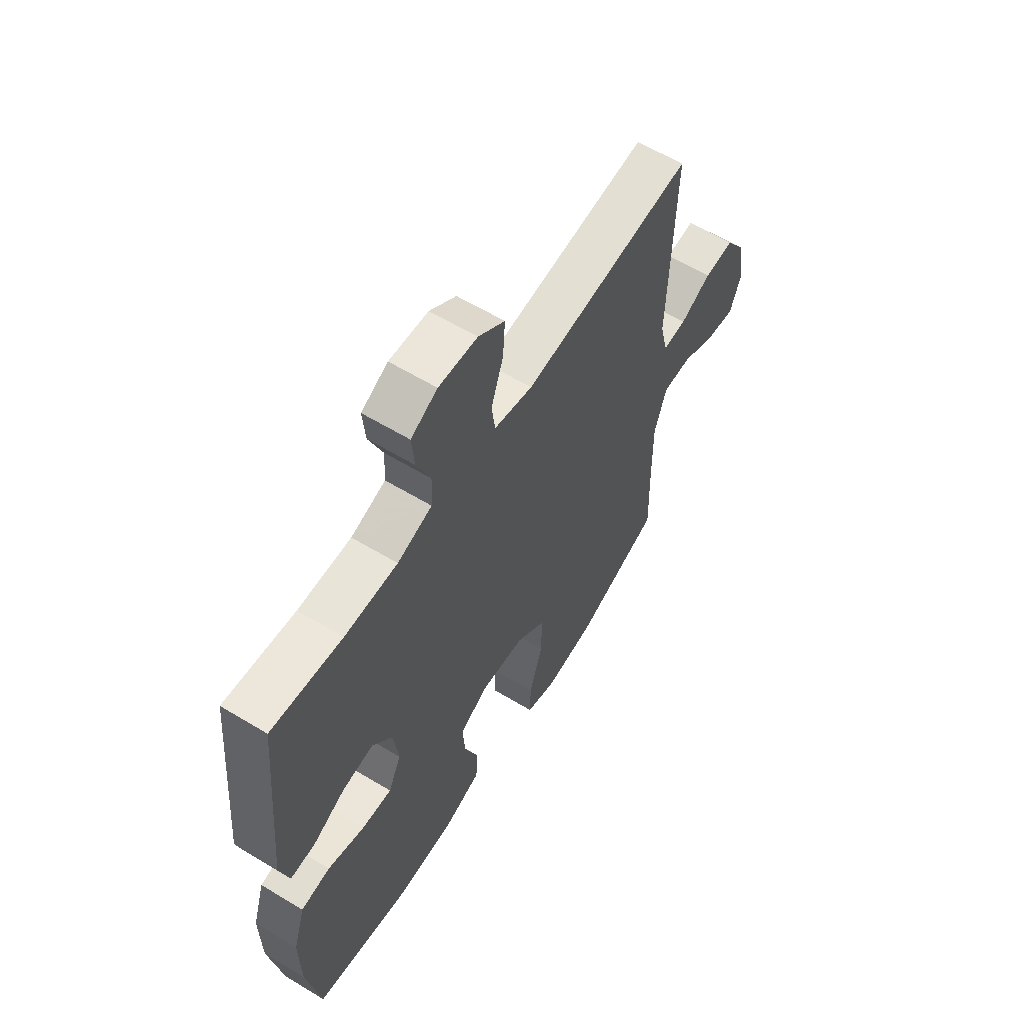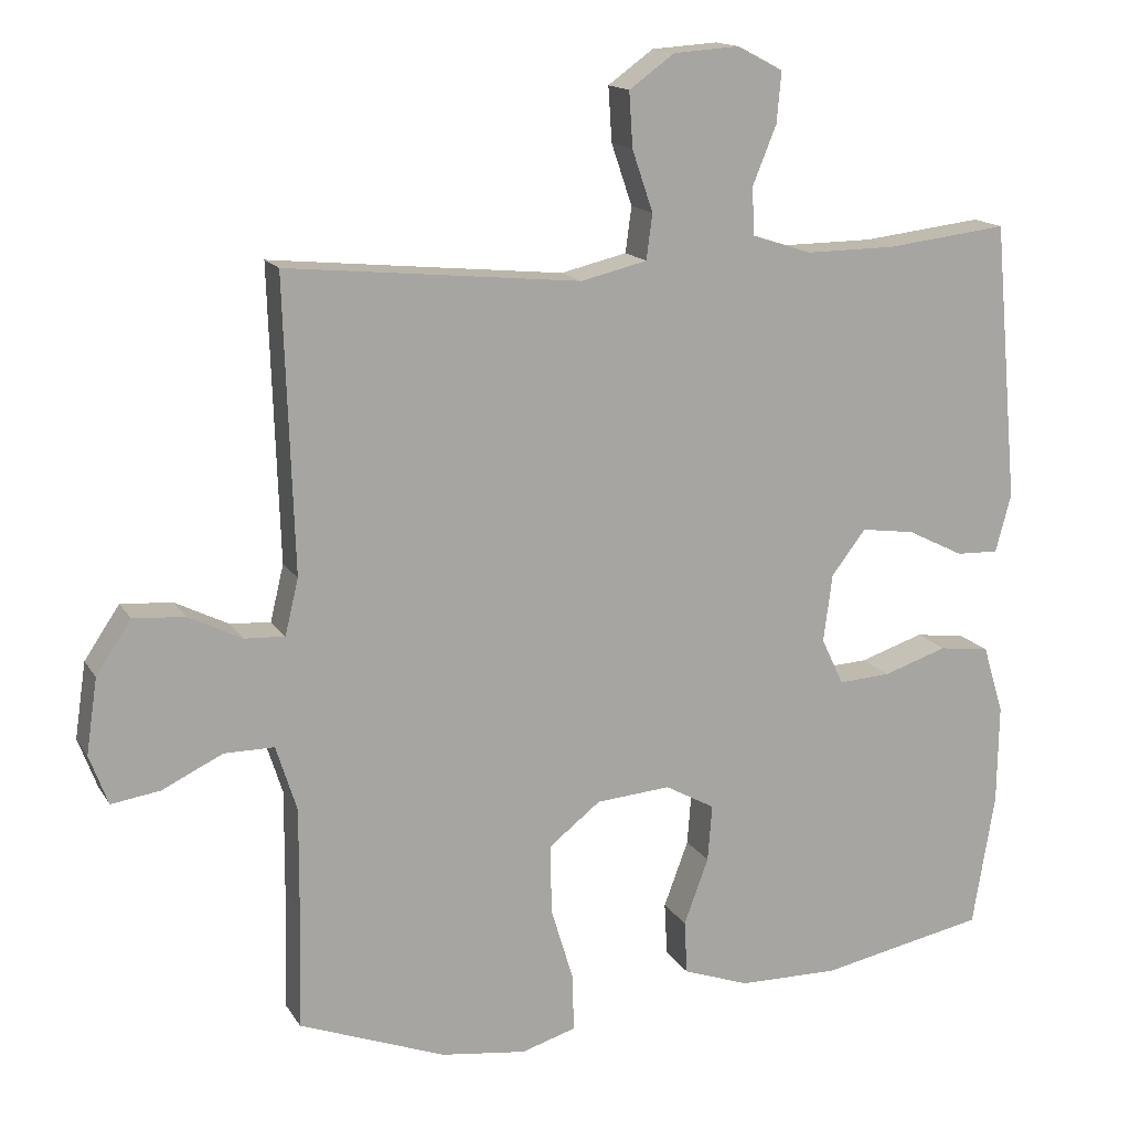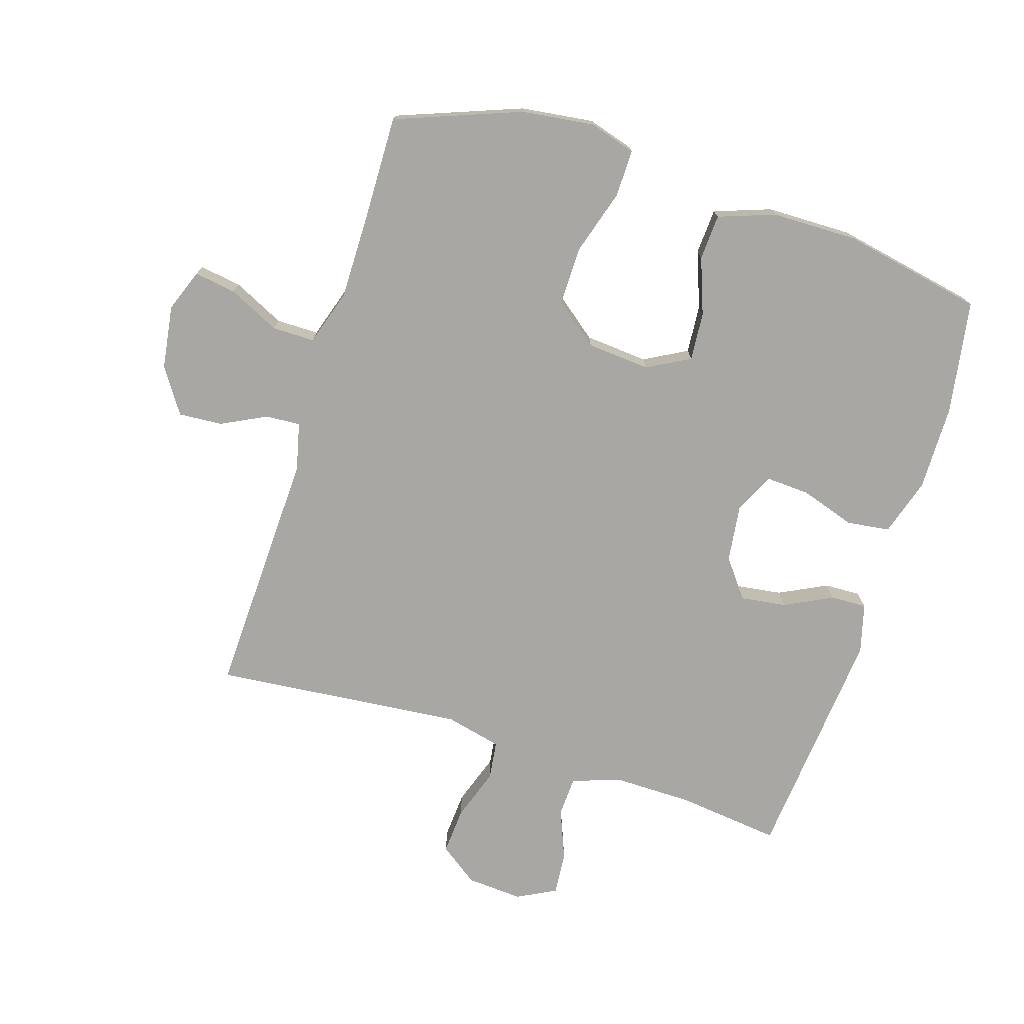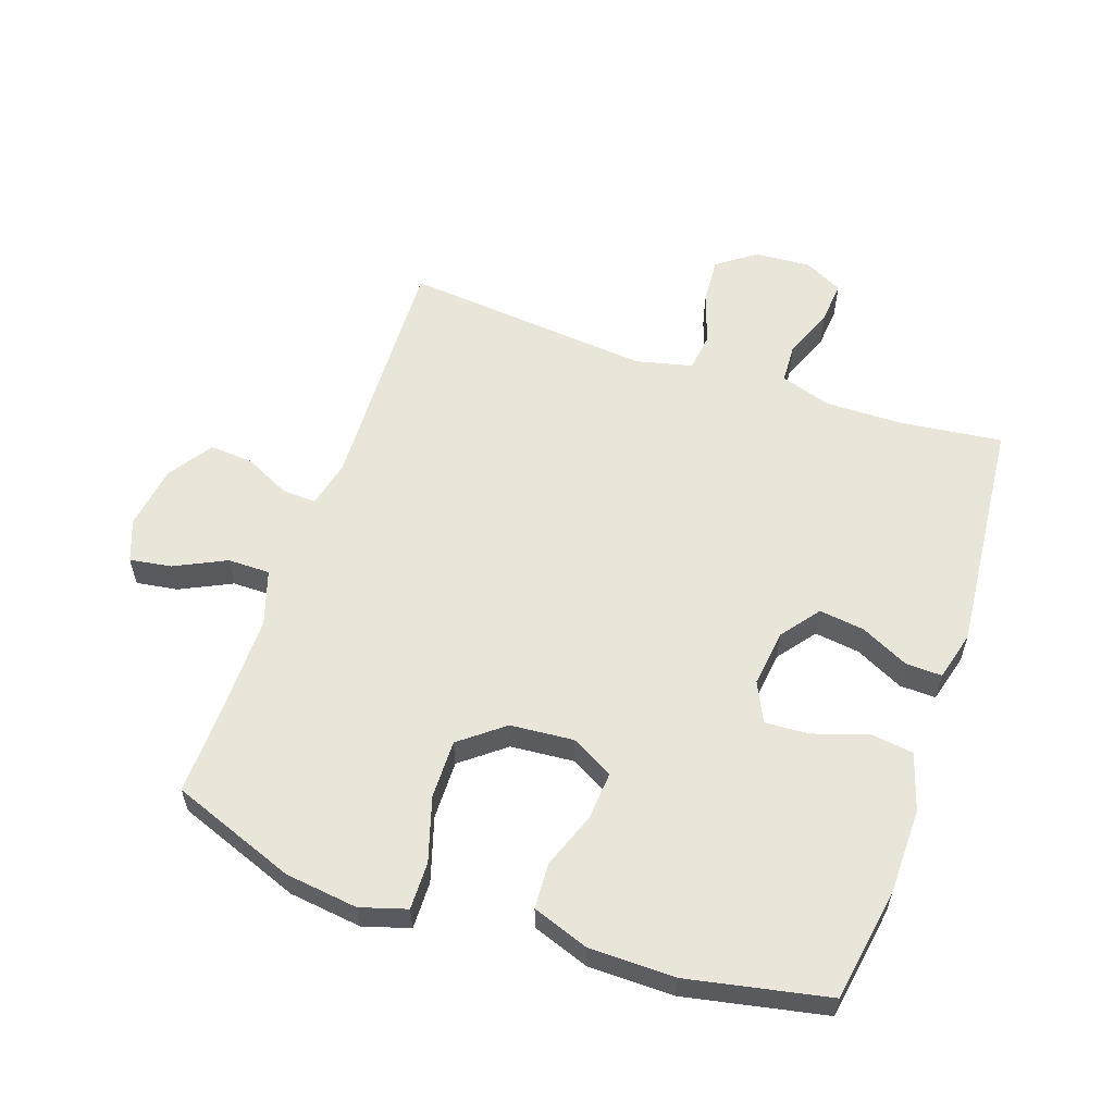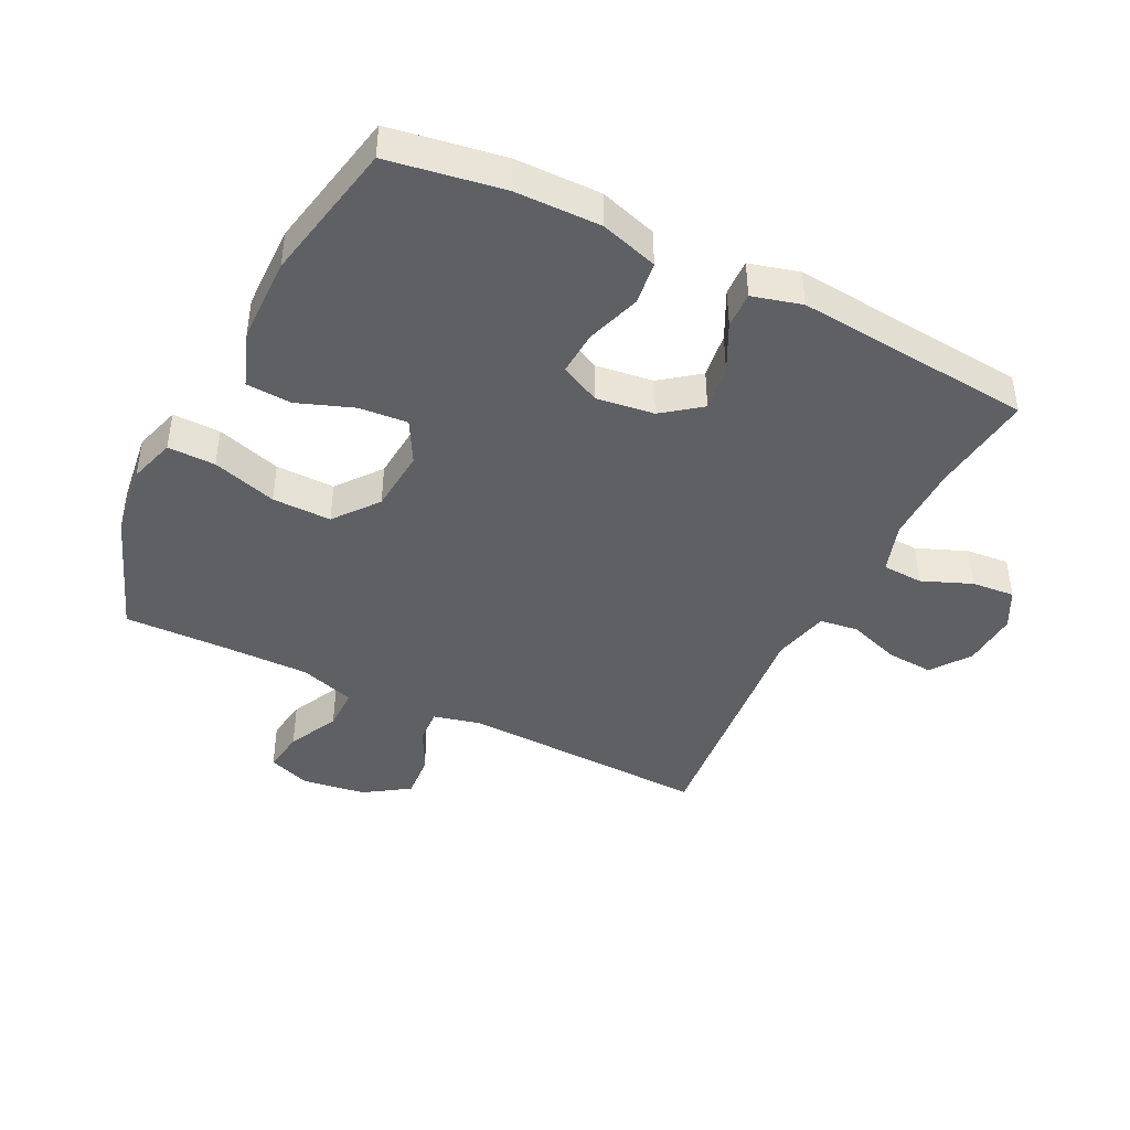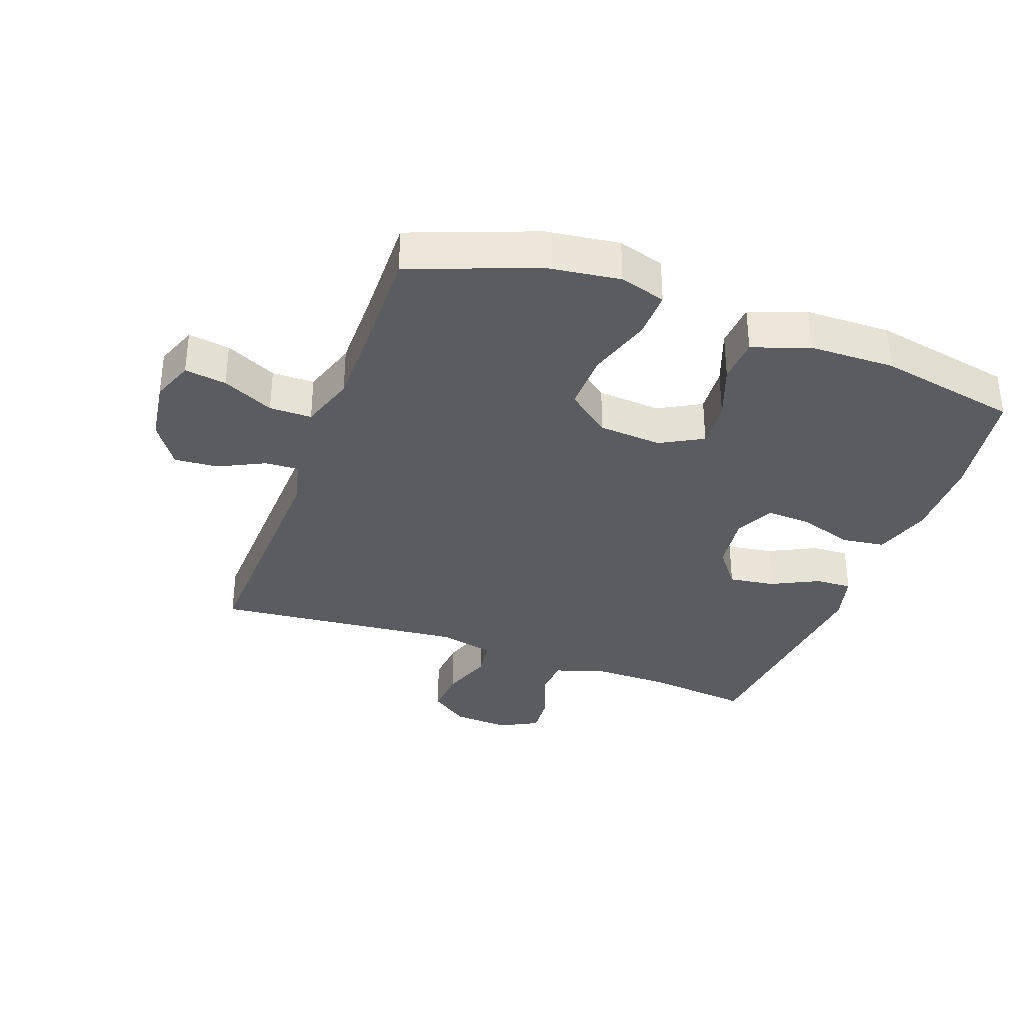
<metadata>
{"format":"obj","ext":"obj","renderer":"f3d","projection":"perspective","resolution":1024,"background":"white","views":[{"elev":60.7,"azim":-58.3,"up":"+Z"},{"elev":15.1,"azim":158.9,"up":"+Z"},{"elev":-74.7,"azim":162.4,"up":"+Y"},{"elev":58.2,"azim":-161.2,"up":"+Y"},{"elev":-43.1,"azim":-116.5,"up":"+Y"},{"elev":-34.1,"azim":159.9,"up":"+Y"}]}
</metadata>
<code>
v 0.5 0.07 0.5
v 0.487 0.07 0.108
v 0.505 0.07 0.033
v 0.559 0.07 0.036
v 0.631 0.07 0.072
v 0.7 0.07 0.077
v 0.747 0.07 0.007
v 0.762 0.07 -0.094
v 0.737 0.07 -0.161
v 0.671 0.07 -0.151
v 0.59 0.07 -0.112
v 0.523 0.07 -0.112
v 0.495 0.07 -0.2
v 0.496 0.07 -0.337
v 0.5 0.07 -0.5
v 0.303 0.07 -0.575
v 0.188 0.07 -0.59
v 0.115 0.07 -0.568
v 0.116 0.07 -0.493
v 0.147 0.07 -0.391
v 0.148 0.07 -0.298
v 0.079 0.07 -0.244
v -0.021 0.07 -0.236
v -0.088 0.07 -0.273
v -0.082 0.07 -0.349
v -0.049 0.07 -0.438
v -0.053 0.07 -0.51
v -0.142 0.07 -0.542
v -0.277 0.07 -0.544
v -0.5 0.07 -0.5
v -0.53 0.07 -0.32
v -0.532 0.07 -0.185
v -0.504 0.07 -0.094
v -0.436 0.07 -0.085
v -0.35 0.07 -0.113
v -0.28 0.07 -0.117
v -0.25 0.07 -0.054
v -0.262 0.07 0.037
v -0.308 0.07 0.097
v -0.38 0.07 0.087
v -0.456 0.07 0.049
v -0.513 0.07 0.047
v -0.534 0.07 0.125
v -0.5 0.07 0.5
v -0.337 0.07 0.481
v -0.215 0.07 0.48
v -0.135 0.07 0.506
v -0.132 0.07 0.57
v -0.164 0.07 0.649
v -0.17 0.07 0.717
v -0.109 0.07 0.749
v -0.02 0.07 0.743
v 0.041 0.07 0.699
v 0.036 0.07 0.625
v 0.008 0.07 0.543
v 0.016 0.07 0.482
v 0.105 0.07 0.461
v 0.5 0 0.5
v 0.487 0 0.108
v 0.505 0 0.033
v 0.559 0 0.036
v 0.631 0 0.072
v 0.7 0 0.077
v 0.747 0 0.007
v 0.762 0 -0.094
v 0.737 0 -0.161
v 0.671 0 -0.151
v 0.59 0 -0.112
v 0.523 0 -0.112
v 0.495 0 -0.2
v 0.496 0 -0.337
v 0.5 0 -0.5
v 0.303 0 -0.575
v 0.188 0 -0.59
v 0.115 0 -0.568
v 0.116 0 -0.493
v 0.147 0 -0.391
v 0.148 0 -0.298
v 0.079 0 -0.244
v -0.021 0 -0.236
v -0.088 0 -0.273
v -0.082 0 -0.349
v -0.049 0 -0.438
v -0.053 0 -0.51
v -0.142 0 -0.542
v -0.277 0 -0.544
v -0.5 0 -0.5
v -0.53 0 -0.32
v -0.532 0 -0.185
v -0.504 0 -0.094
v -0.436 0 -0.085
v -0.35 0 -0.113
v -0.28 0 -0.117
v -0.25 0 -0.054
v -0.262 0 0.037
v -0.308 0 0.097
v -0.38 0 0.087
v -0.456 0 0.049
v -0.513 0 0.047
v -0.534 0 0.125
v -0.5 0 0.5
v -0.337 0 0.481
v -0.215 0 0.48
v -0.135 0 0.506
v -0.132 0 0.57
v -0.164 0 0.649
v -0.17 0 0.717
v -0.109 0 0.749
v -0.02 0 0.743
v 0.041 0 0.699
v 0.036 0 0.625
v 0.008 0 0.543
v 0.016 0 0.482
v 0.105 0 0.461
f 52 53 54 55
f 52 55 56
f 51 52 56
f 48 49 50 51
f 47 48 51 56
f 46 47 56 57
f 42 43 44 45
f 40 41 42 45
f 39 40 45 46
f 38 39 46 57
f 32 33 34 35
f 32 35 36
f 31 32 36
f 30 31 36
f 29 30 36
f 28 29 36 37
f 25 26 27 28
f 24 25 28 37
f 17 18 19 20
f 17 20 21
f 14 15 16 17
f 13 14 17 21
f 12 13 21 22
f 8 9 10 11
f 8 11 12
f 7 8 12
f 4 5 6 7
f 3 4 7 12
f 2 3 12 22
f 23 24 37 38
f 22 23 38 57
f 1 2 22 57
f 112 111 110 109
f 113 112 109
f 113 109 108
f 108 107 106 105
f 113 108 105 104
f 114 113 104 103
f 102 101 100 99
f 102 99 98 97
f 103 102 97 96
f 114 103 96 95
f 92 91 90 89
f 93 92 89
f 93 89 88
f 93 88 87
f 93 87 86
f 94 93 86 85
f 85 84 83 82
f 94 85 82 81
f 77 76 75 74
f 78 77 74
f 74 73 72 71
f 78 74 71 70
f 79 78 70 69
f 68 67 66 65
f 69 68 65
f 69 65 64
f 64 63 62 61
f 69 64 61 60
f 79 69 60 59
f 95 94 81 80
f 114 95 80 79
f 114 79 59 58
f 1 58 59 2
f 2 59 60 3
f 3 60 61 4
f 4 61 62 5
f 5 62 63 6
f 6 63 64 7
f 7 64 65 8
f 8 65 66 9
f 9 66 67 10
f 10 67 68 11
f 11 68 69 12
f 12 69 70 13
f 13 70 71 14
f 14 71 72 15
f 15 72 73 16
f 16 73 74 17
f 17 74 75 18
f 18 75 76 19
f 19 76 77 20
f 20 77 78 21
f 21 78 79 22
f 22 79 80 23
f 23 80 81 24
f 24 81 82 25
f 25 82 83 26
f 26 83 84 27
f 27 84 85 28
f 28 85 86 29
f 29 86 87 30
f 30 87 88 31
f 31 88 89 32
f 32 89 90 33
f 33 90 91 34
f 34 91 92 35
f 35 92 93 36
f 36 93 94 37
f 37 94 95 38
f 38 95 96 39
f 39 96 97 40
f 40 97 98 41
f 41 98 99 42
f 42 99 100 43
f 43 100 101 44
f 44 101 102 45
f 45 102 103 46
f 46 103 104 47
f 47 104 105 48
f 48 105 106 49
f 49 106 107 50
f 50 107 108 51
f 51 108 109 52
f 52 109 110 53
f 53 110 111 54
f 54 111 112 55
f 55 112 113 56
f 56 113 114 57
f 57 114 58 1

</code>
